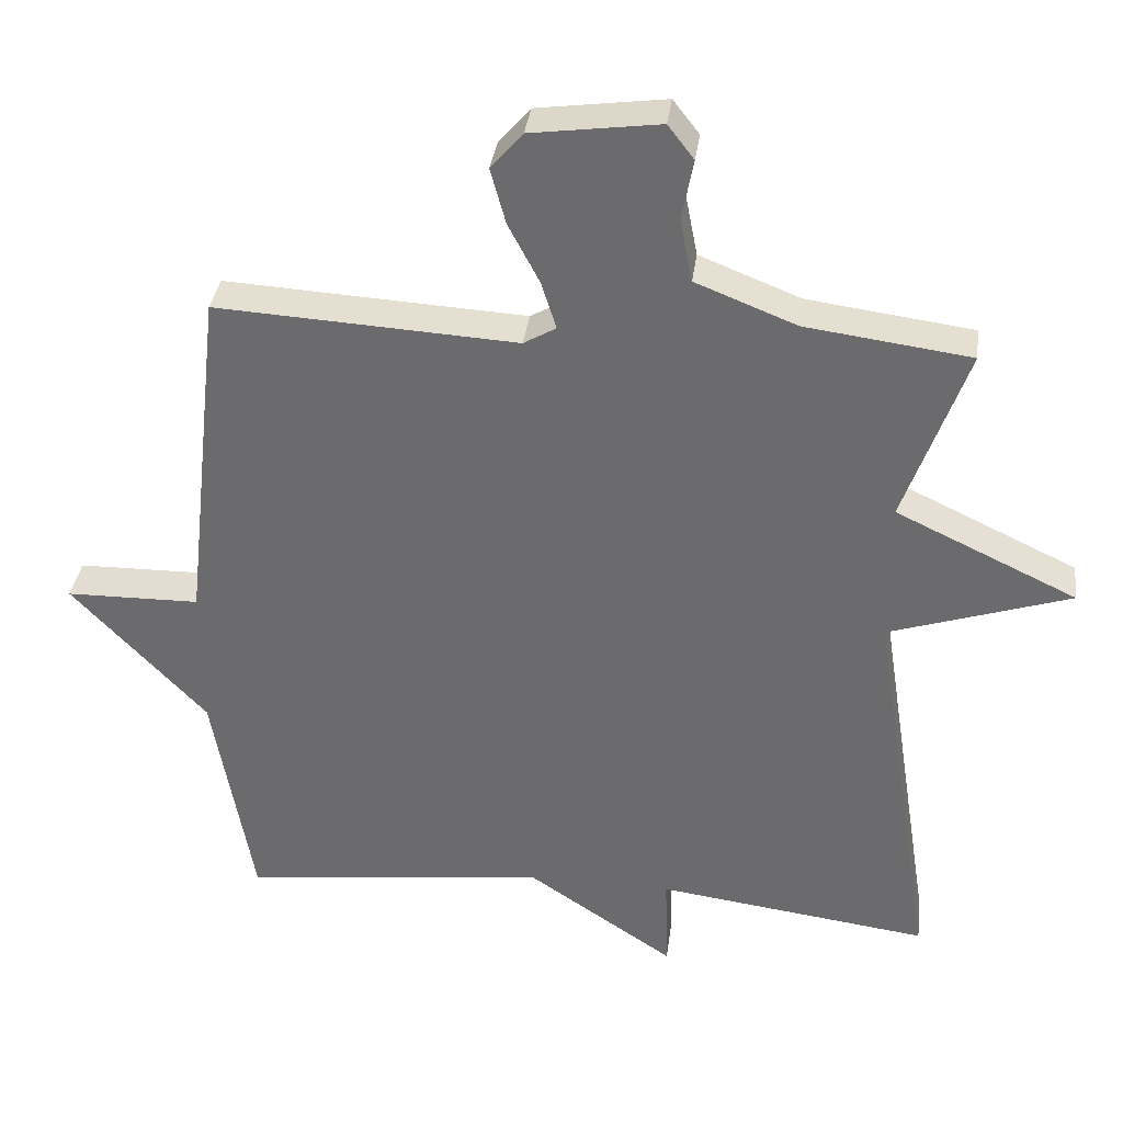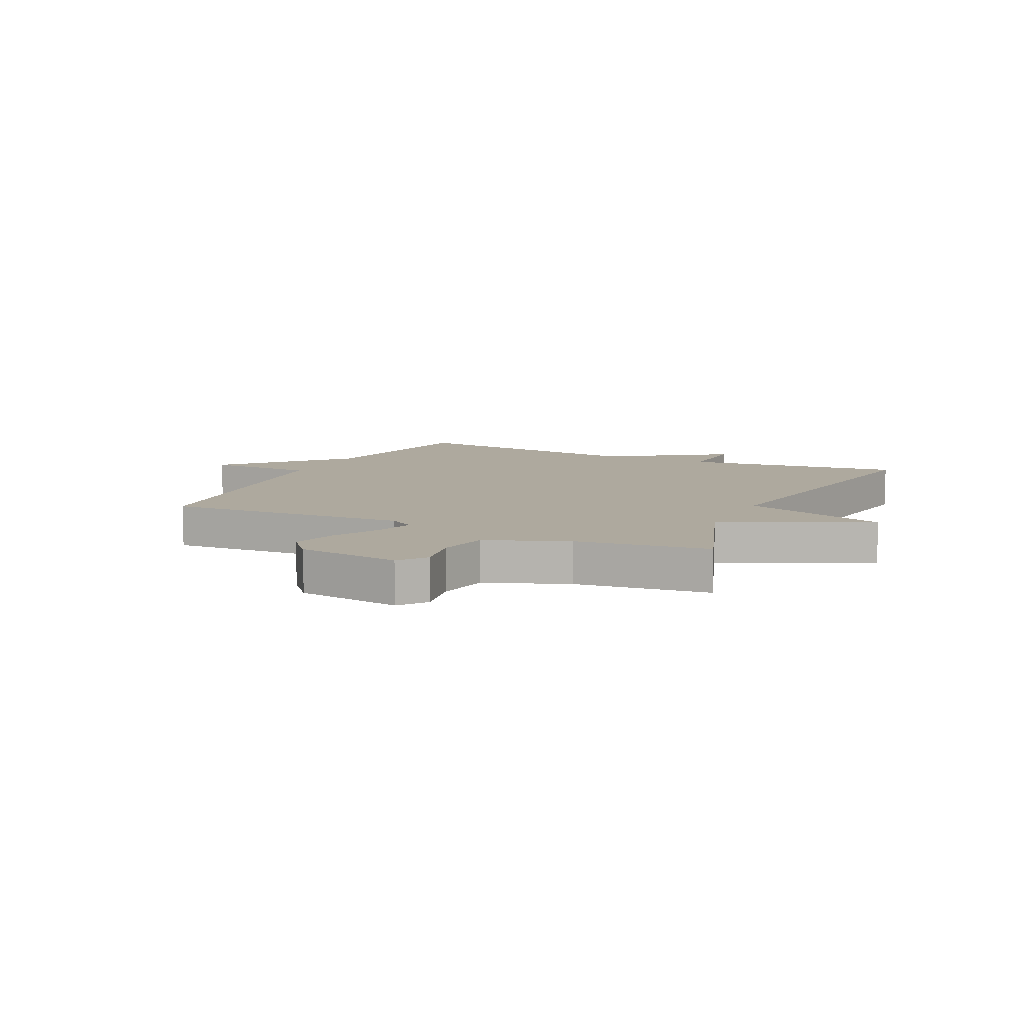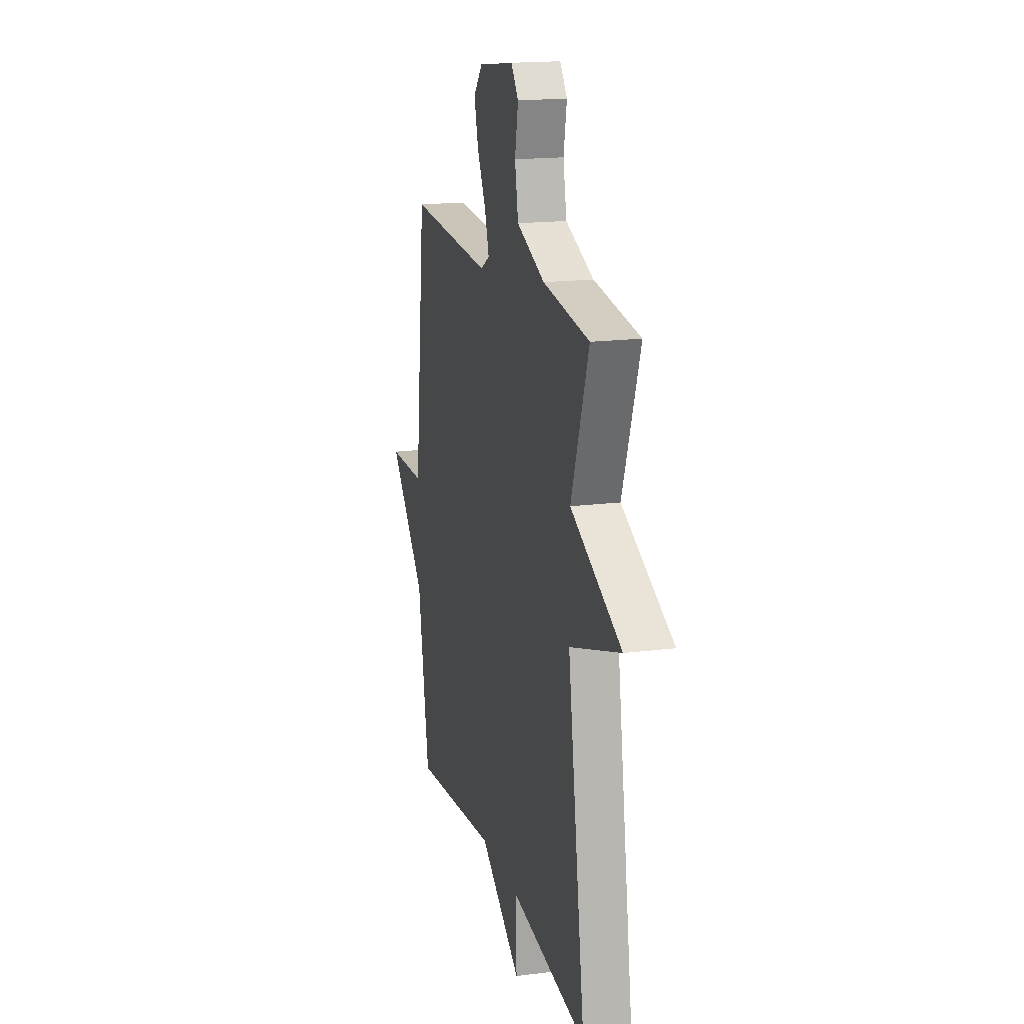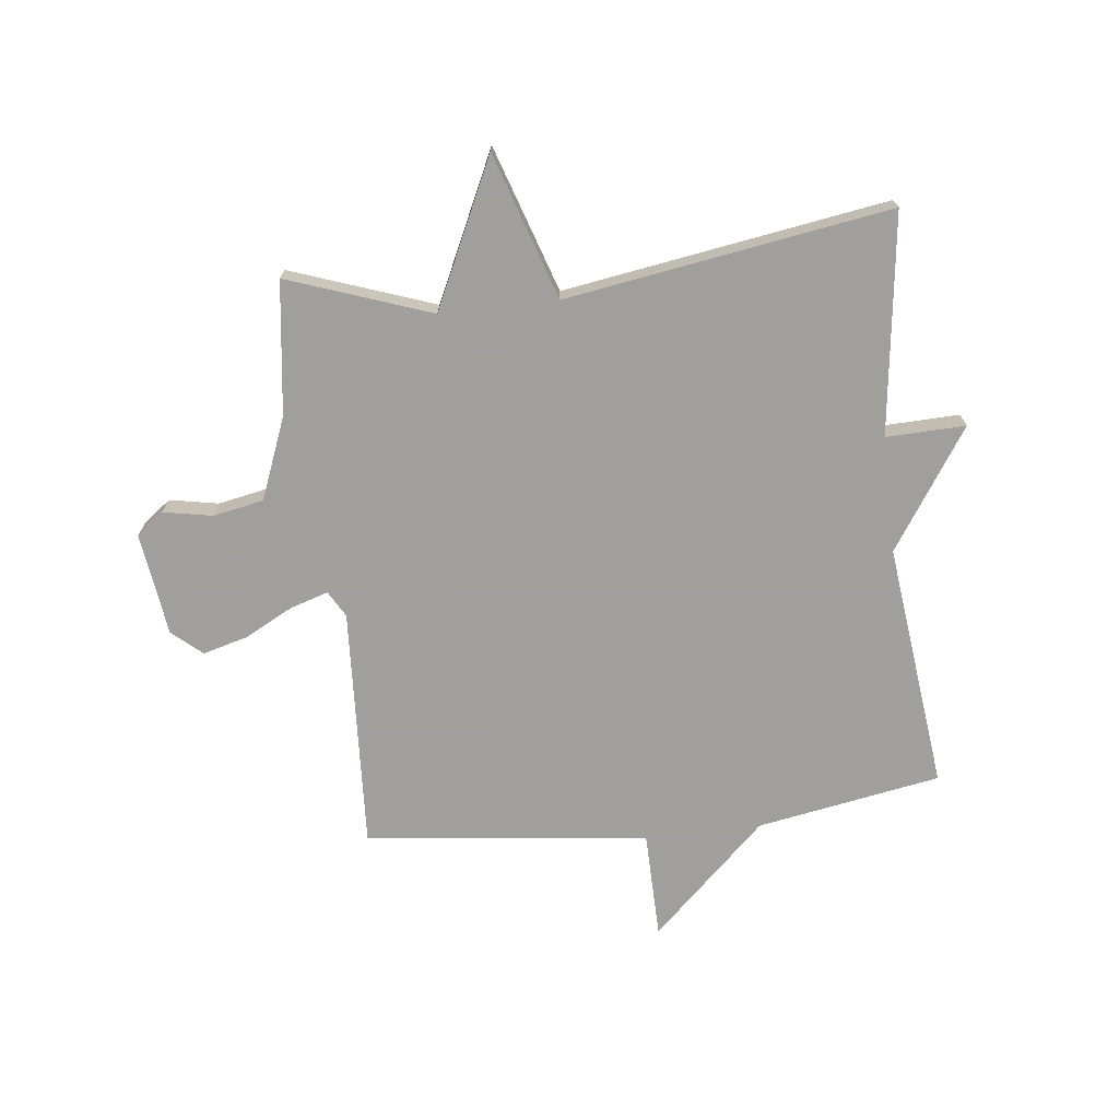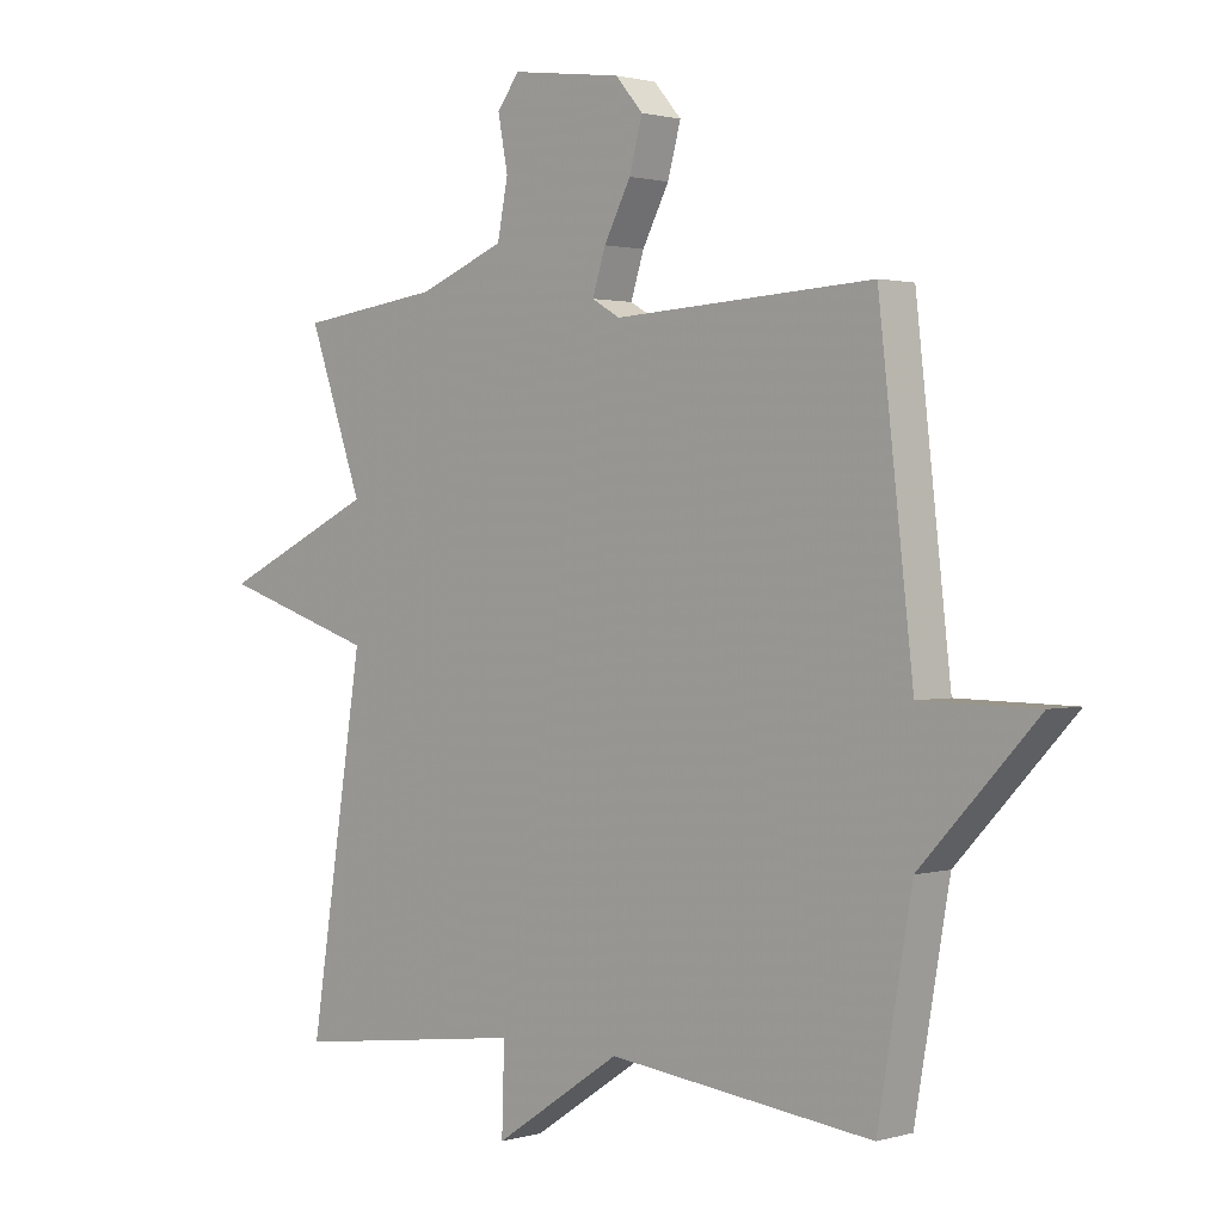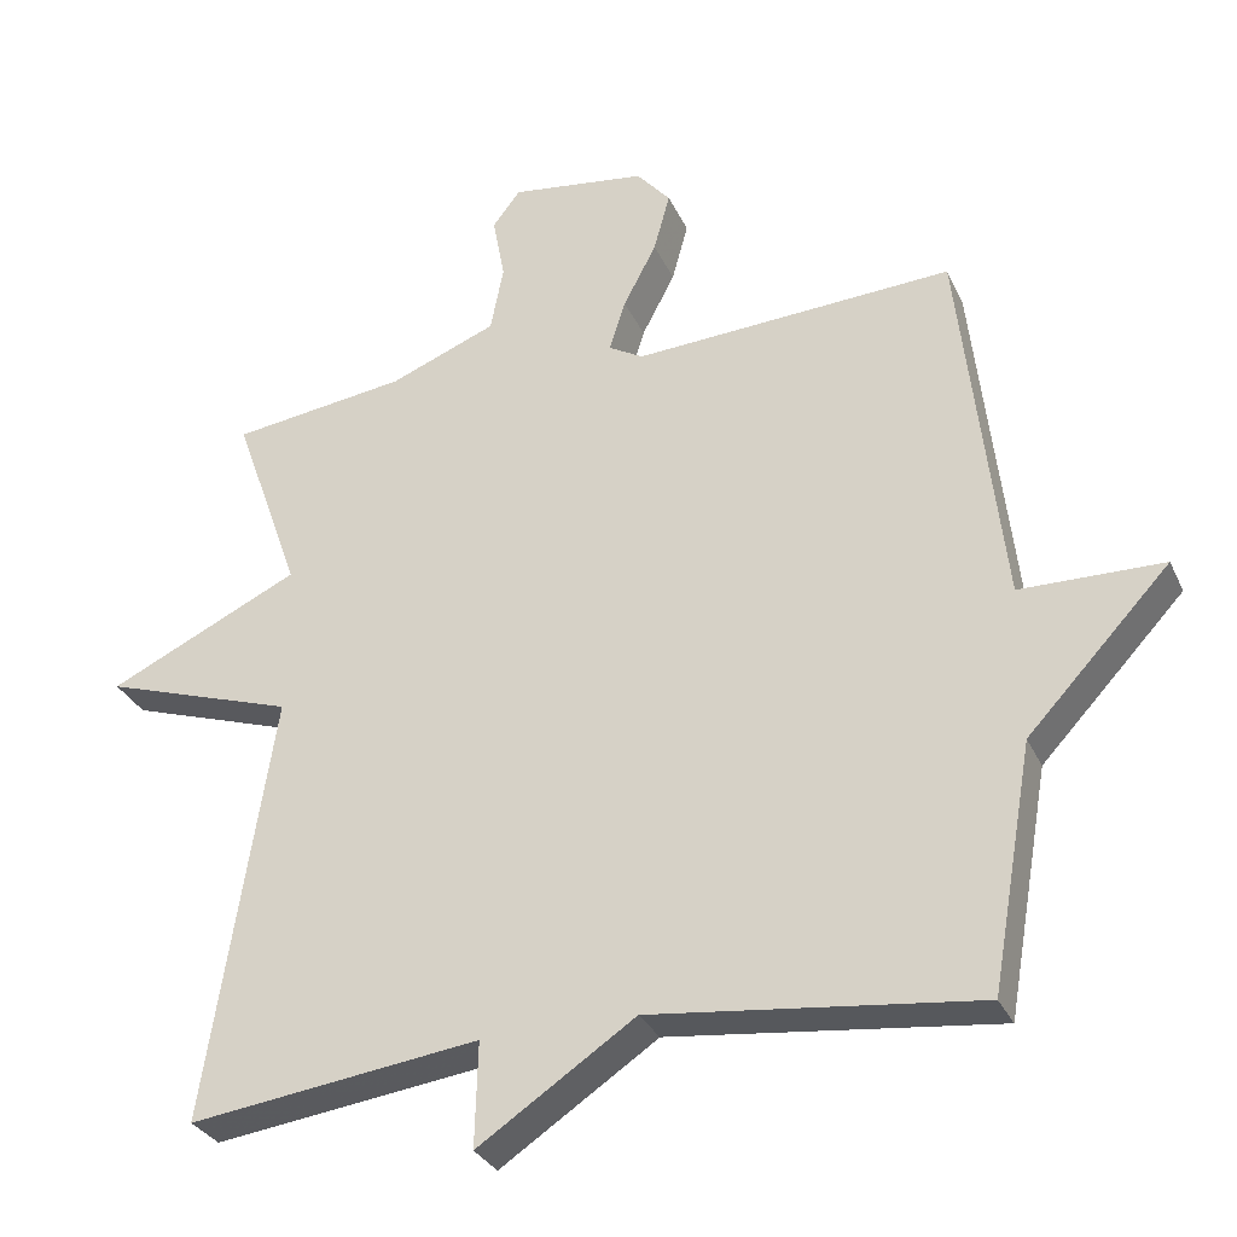
<metadata>
{"format":"obj","ext":"obj","renderer":"f3d","projection":"perspective","resolution":1024,"background":"white","views":[{"elev":35.5,"azim":7.4,"up":"+Z"},{"elev":9.1,"azim":25.6,"up":"+Y"},{"elev":17.3,"azim":75.7,"up":"+Z"},{"elev":-71.5,"azim":96.6,"up":"+Y"},{"elev":1.3,"azim":-135.9,"up":"+Z"},{"elev":-30.8,"azim":-158.5,"up":"+Z"}]}
</metadata>
<code>
v -0.5 0.07 0.5
v -0.085 0.07 0.477
v -0.04 0.07 0.503
v -0.061 0.07 0.569
v -0.104 0.07 0.651
v -0.125 0.07 0.728
v -0.081 0.07 0.779
v 0.096 0.07 0.803
v 0.132 0.07 0.756
v 0.116 0.07 0.672
v 0.133 0.07 0.585
v 0.272 0.07 0.53
v 0.5 0.07 0.5
v 0.413 0.07 0.255
v 0.663 0.07 0.137
v 0.413 0.07 0.055
v 0.5 0.07 -0.5
v 0.123 0.07 -0.451
v 0.127 0.07 -0.587
v -0.077 0.07 -0.451
v -0.5 0.07 -0.5
v -0.555 0.07 -0.185
v -0.74 0.07 0.012
v -0.555 0.07 0.015
v -0.5 0 0.5
v -0.085 0 0.477
v -0.04 0 0.503
v -0.061 0 0.569
v -0.104 0 0.651
v -0.125 0 0.728
v -0.081 0 0.779
v 0.096 0 0.803
v 0.132 0 0.756
v 0.116 0 0.672
v 0.133 0 0.585
v 0.272 0 0.53
v 0.5 0 0.5
v 0.413 0 0.255
v 0.663 0 0.137
v 0.413 0 0.055
v 0.5 0 -0.5
v 0.123 0 -0.451
v 0.127 0 -0.587
v -0.077 0 -0.451
v -0.5 0 -0.5
v -0.555 0 -0.185
v -0.74 0 0.012
v -0.555 0 0.015
f 22 23 24
f 24 1 2
f 22 24 2
f 21 22 2
f 20 21 2
f 20 2 3
f 19 20 3
f 18 19 3
f 16 17 18 3
f 14 15 16
f 14 16 3 4
f 12 13 14 4
f 11 12 4 5
f 5 6 7
f 11 5 7
f 10 11 7
f 7 8 9 10
f 48 47 46
f 26 25 48
f 26 48 46
f 26 46 45
f 26 45 44
f 27 26 44
f 27 44 43
f 27 43 42
f 27 42 41 40
f 40 39 38
f 28 27 40 38
f 28 38 37 36
f 29 28 36 35
f 31 30 29
f 31 29 35
f 31 35 34
f 34 33 32 31
f 1 25 26 2
f 2 26 27 3
f 3 27 28 4
f 4 28 29 5
f 5 29 30 6
f 6 30 31 7
f 7 31 32 8
f 8 32 33 9
f 9 33 34 10
f 10 34 35 11
f 11 35 36 12
f 12 36 37 13
f 13 37 38 14
f 14 38 39 15
f 15 39 40 16
f 16 40 41 17
f 17 41 42 18
f 18 42 43 19
f 19 43 44 20
f 20 44 45 21
f 21 45 46 22
f 22 46 47 23
f 23 47 48 24
f 24 48 25 1

</code>
